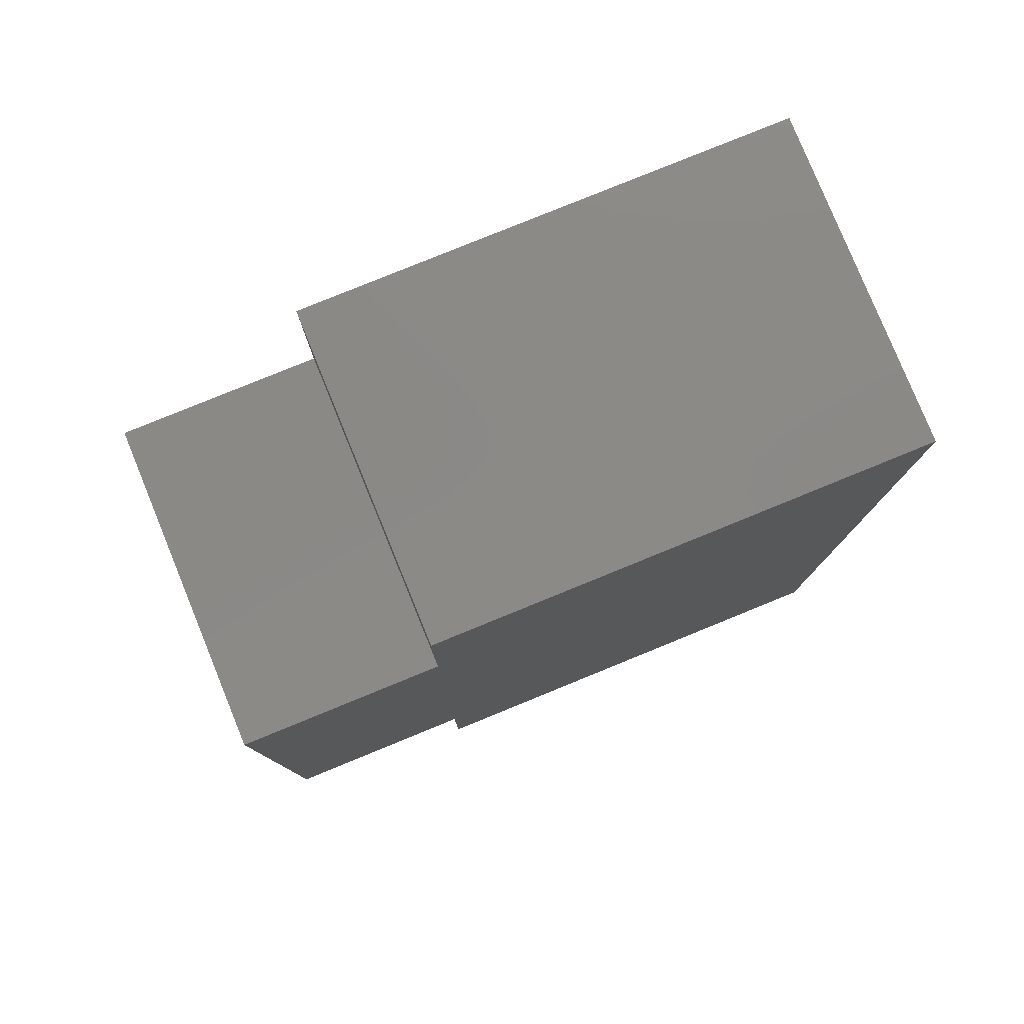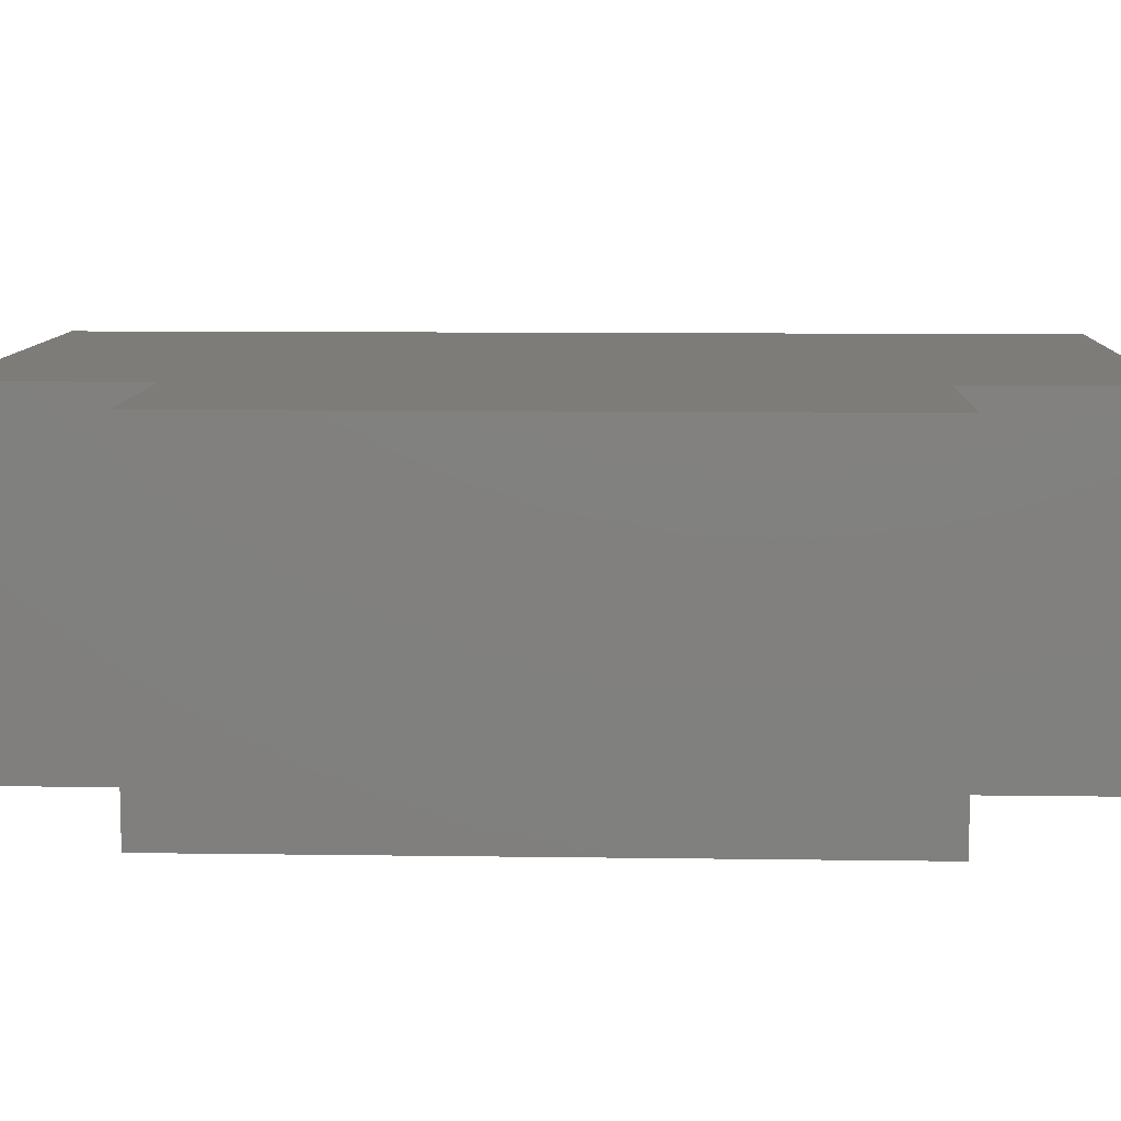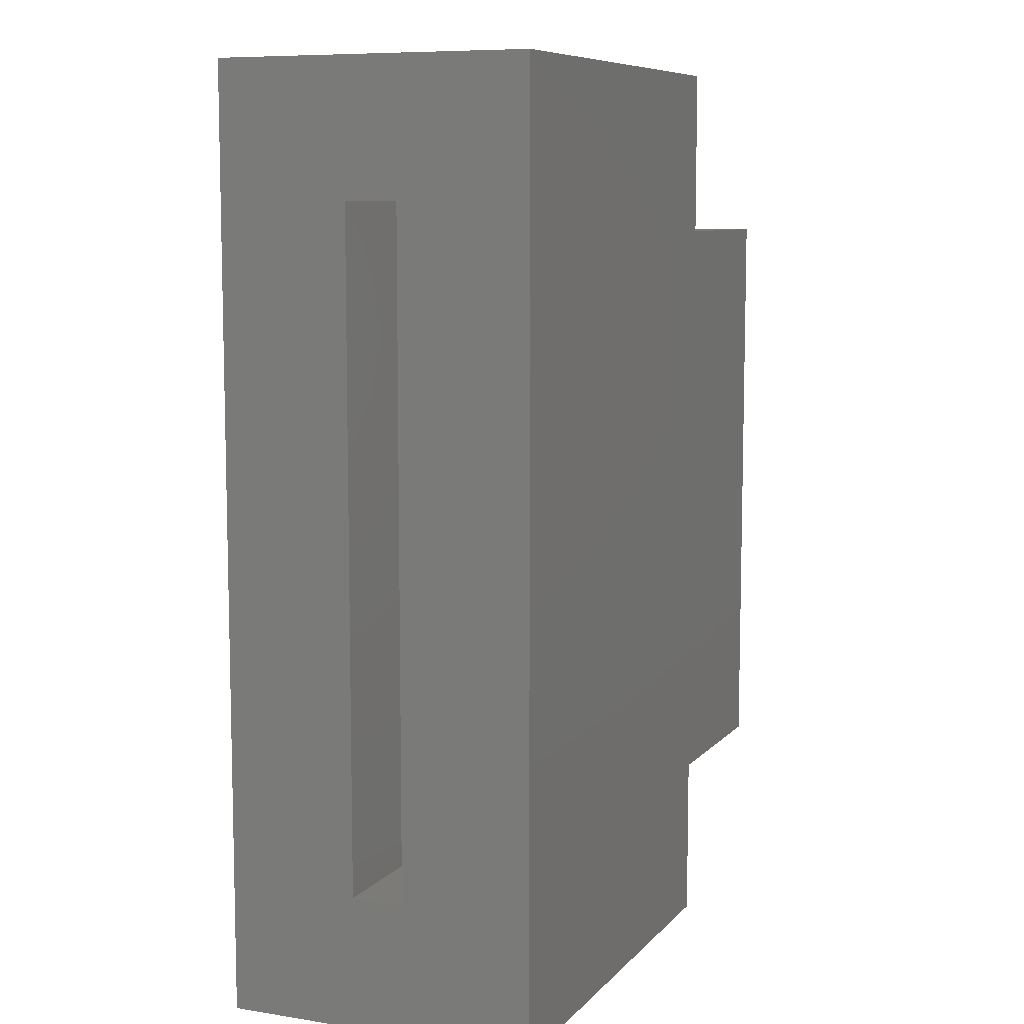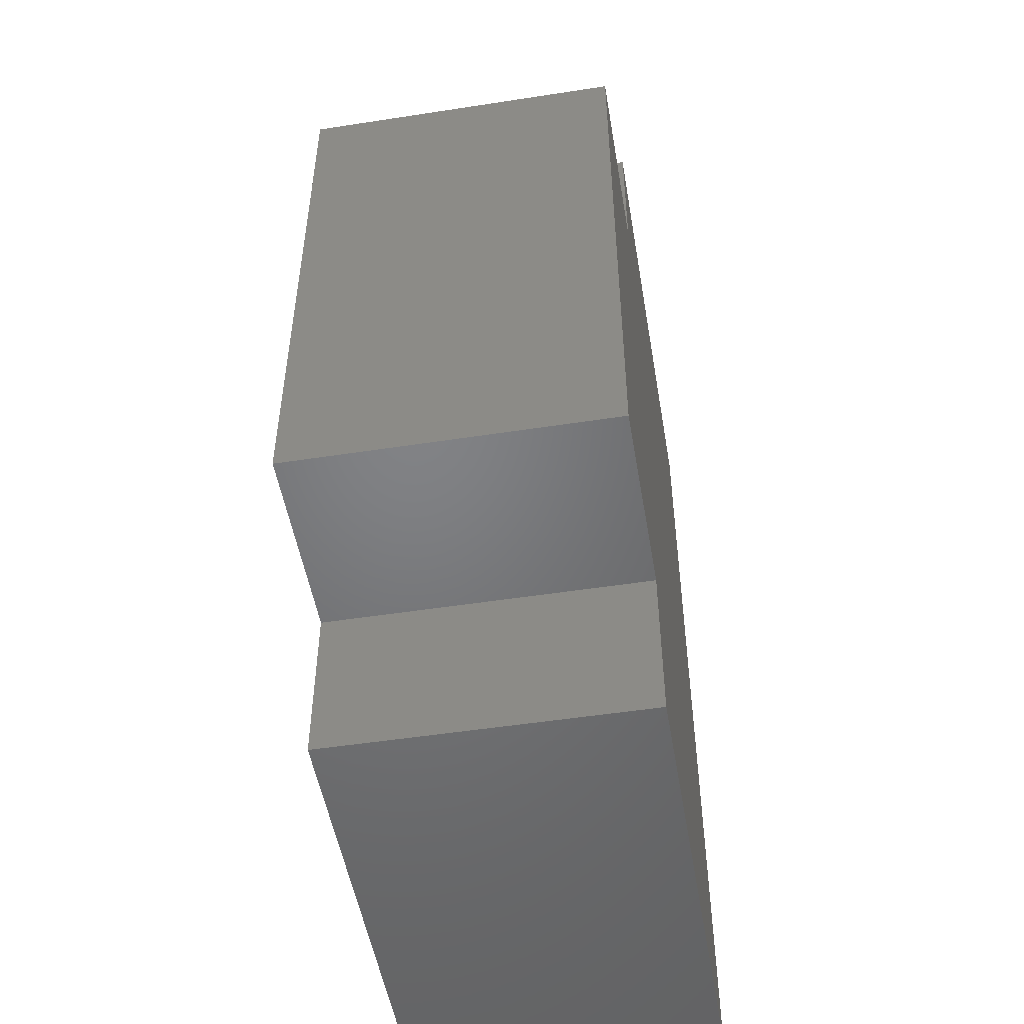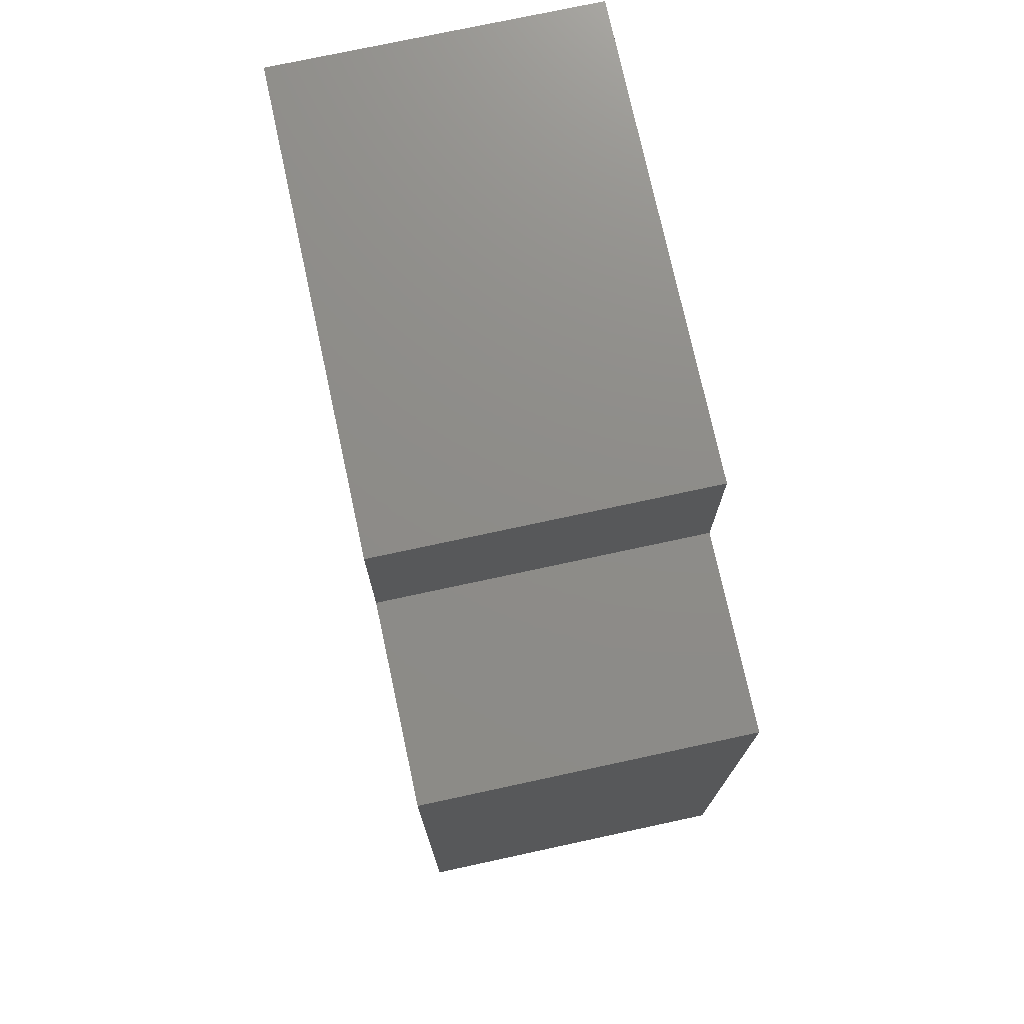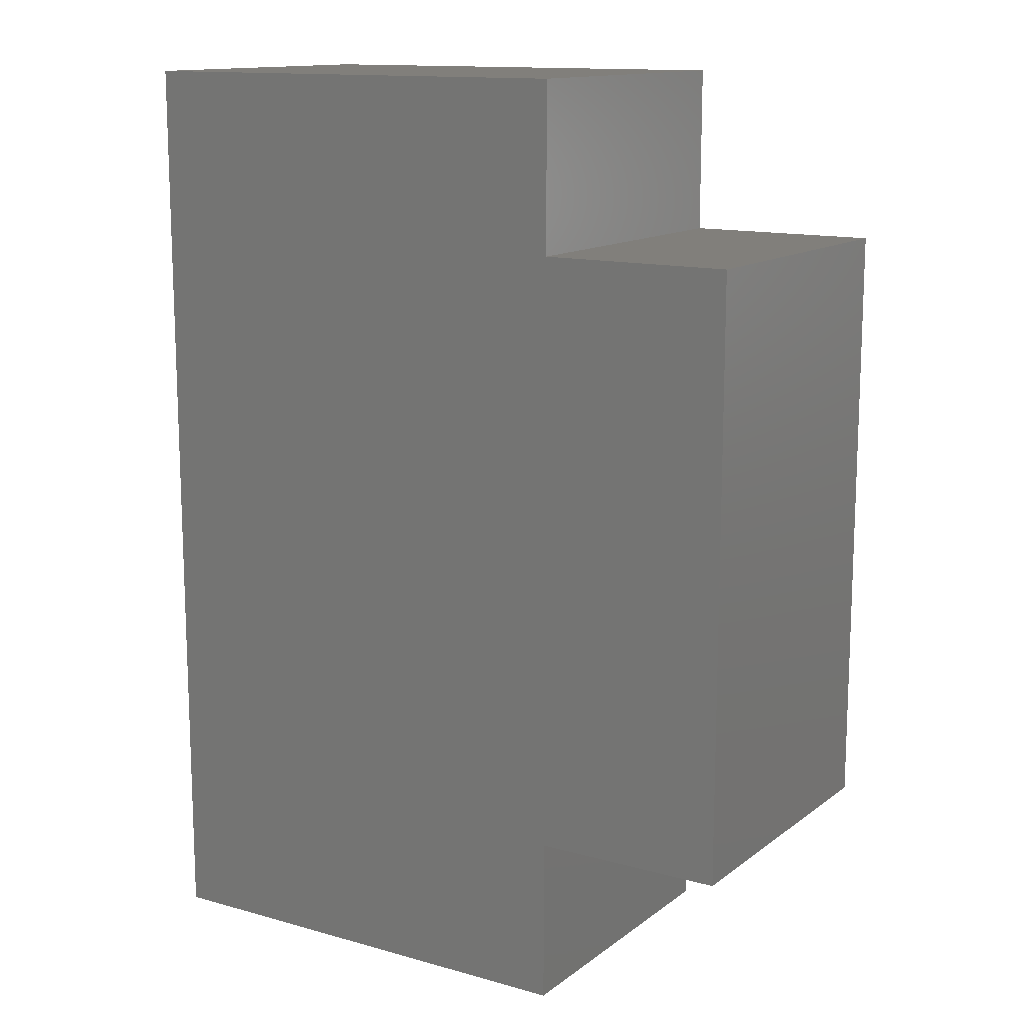
<metadata>
{"format":"stl","ext":"stl","renderer":"f3d","projection":"perspective","resolution":1024,"background":"white","views":[{"elev":79.8,"azim":-22.2,"up":"+Y"},{"elev":9.3,"azim":-87.8,"up":"+Z"},{"elev":8.5,"azim":113.1,"up":"+Y"},{"elev":-50.8,"azim":-80.4,"up":"+Y"},{"elev":74.7,"azim":-102.2,"up":"+Y"},{"elev":13.4,"azim":-147.7,"up":"+Y"}]}
</metadata>
<code>
# stl→obj: 32 verts, 60 faces
v -0.5779 0.1406 0.07031
v -0.5779 0.1016 0.03125
v -0.5779 0.1016 0.01562
v -0.5779 -0.1351 0.07031
v -0.5779 -0.1351 -0.02344
v -0.5779 -0.09605 0.01562
v -0.5779 -0.09605 0.03125
v -0.5779 0.1406 -0.02344
v -0.6776 -0.09605 0.03125
v -0.6776 -0.09605 0.01562
v -0.6776 0.1016 0.03125
v -0.6776 0.1016 0.01562
v -0.6776 0.05238 0.01562
v -0.7344 0.05238 0.01562
v -0.7344 -0.04688 0.01562
v -0.6776 -0.04688 0.01562
v -0.6776 0.05238 0.03125
v -0.6776 -0.04688 0.03125
v -0.7344 -0.04688 0.03125
v -0.7344 0.05238 0.03125
v -0.7734 -0.08594 -0.02344
v -0.7167 -0.08594 -0.02344
v -0.7734 -0.08594 0.07031
v -0.7167 -0.08594 0.07031
v -0.7167 0.1406 0.07031
v -0.7167 0.1406 -0.02344
v -0.7167 0.09145 0.07031
v -0.7167 0.09145 -0.02344
v -0.7167 -0.1351 0.07031
v -0.7167 -0.1351 -0.02344
v -0.7734 0.09145 -0.02344
v -0.7734 0.09145 0.07031
f 1 2 3
f 4 5 6
f 4 6 7
f 4 7 2
f 4 2 1
f 6 5 3
f 3 5 8
f 3 8 1
f 9 7 10
f 10 7 6
f 2 11 3
f 3 11 12
f 13 14 15
f 13 15 16
f 13 16 3
f 13 3 12
f 16 10 3
f 3 10 6
f 17 11 2
f 17 2 18
f 17 18 19
f 17 19 20
f 18 2 9
f 9 2 7
f 21 22 23
f 23 22 24
f 25 26 27
f 27 26 28
f 24 22 29
f 29 22 30
f 29 30 4
f 4 30 5
f 1 8 25
f 25 8 26
f 28 31 27
f 27 31 32
f 32 31 23
f 23 31 21
f 28 26 8
f 28 8 22
f 28 22 21
f 28 21 31
f 22 8 30
f 30 8 5
f 27 32 23
f 27 23 24
f 27 24 1
f 27 1 25
f 24 29 1
f 1 29 4
f 19 18 15
f 15 18 16
f 11 17 12
f 12 17 13
f 18 9 16
f 16 9 10
f 17 20 13
f 13 20 14
f 20 19 14
f 14 19 15

</code>
